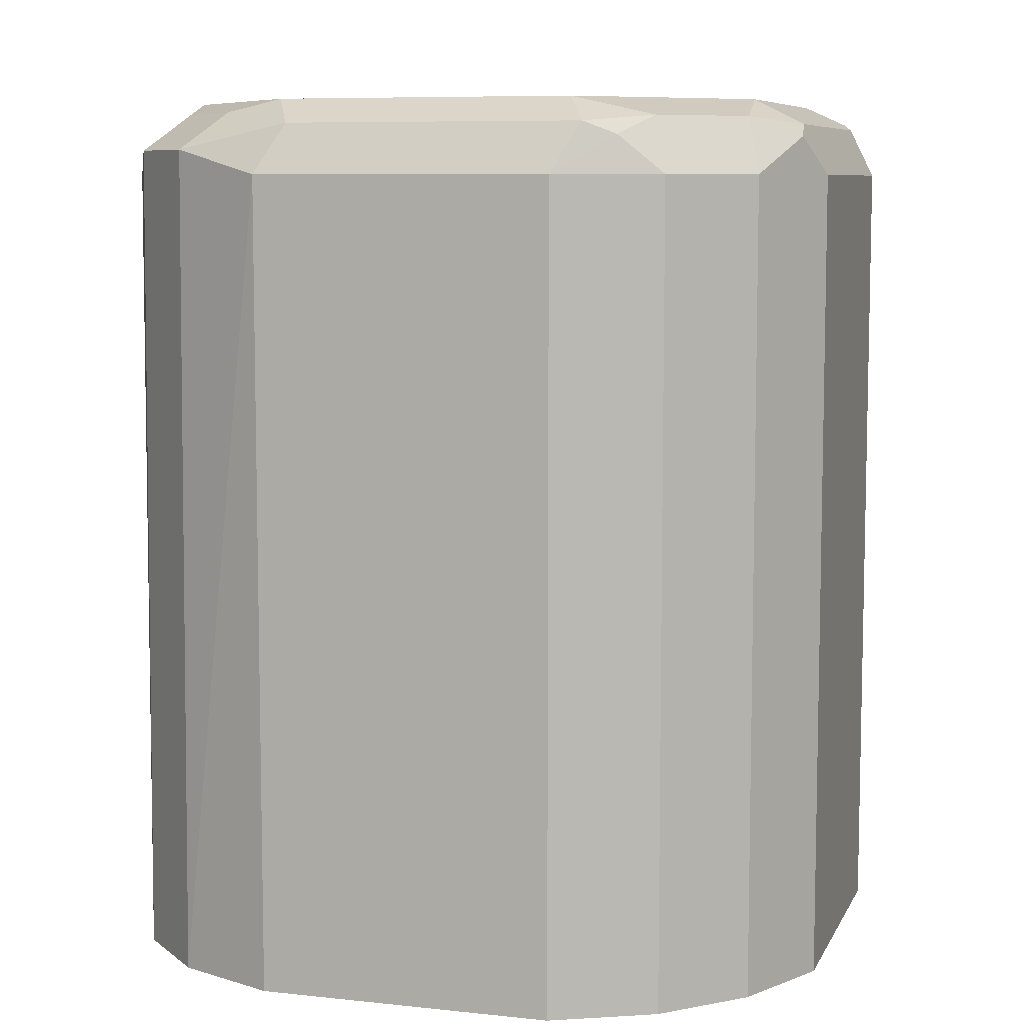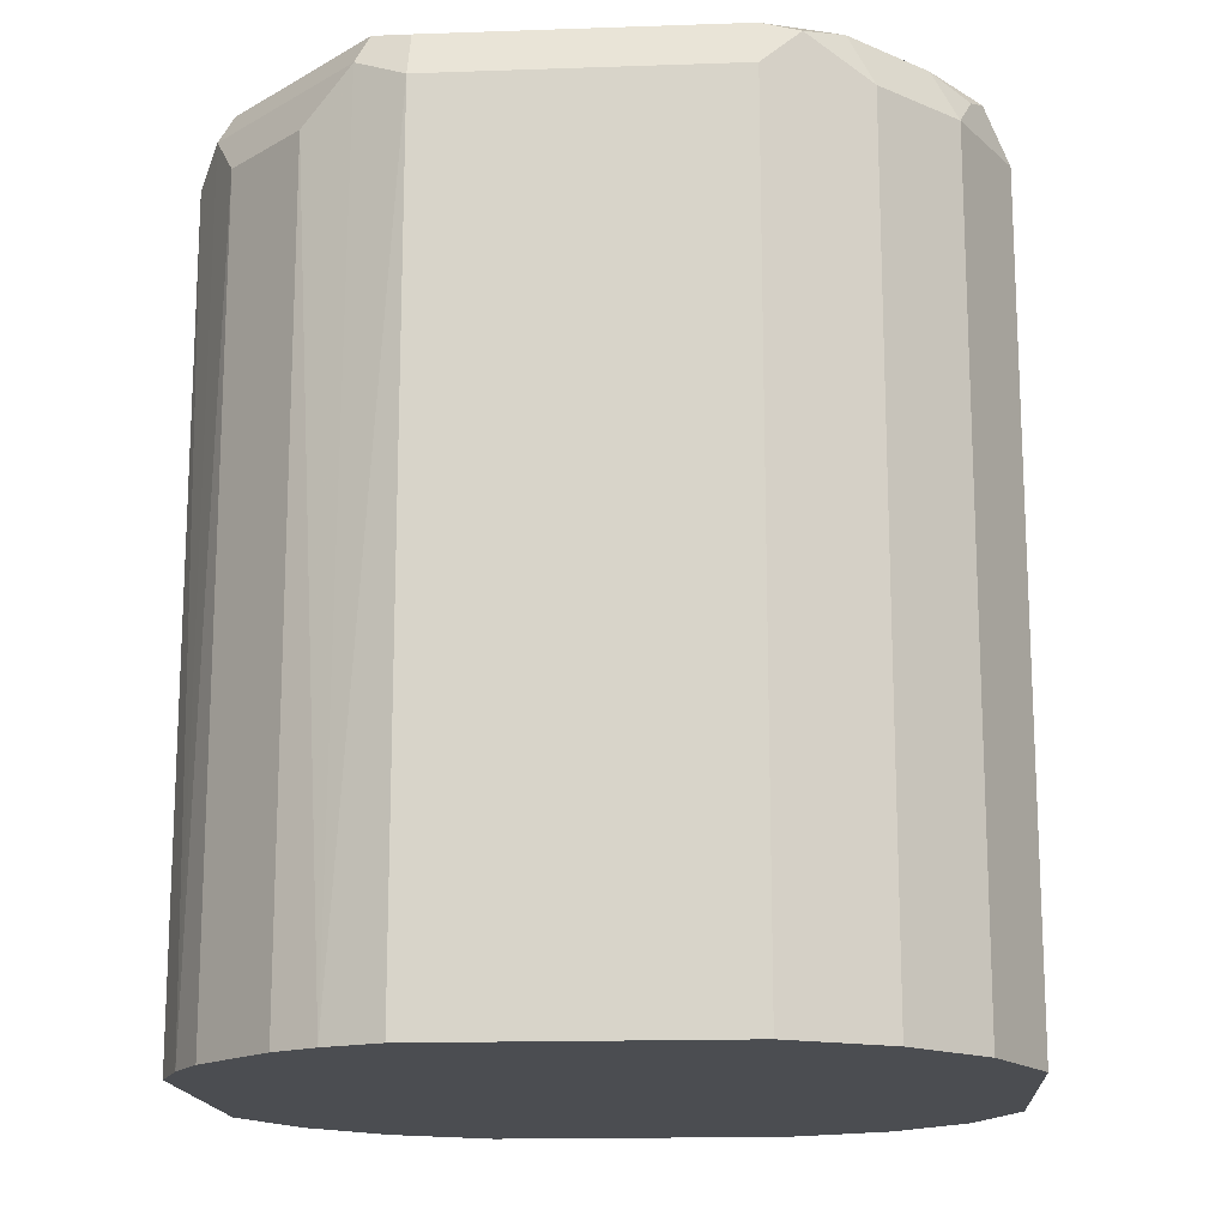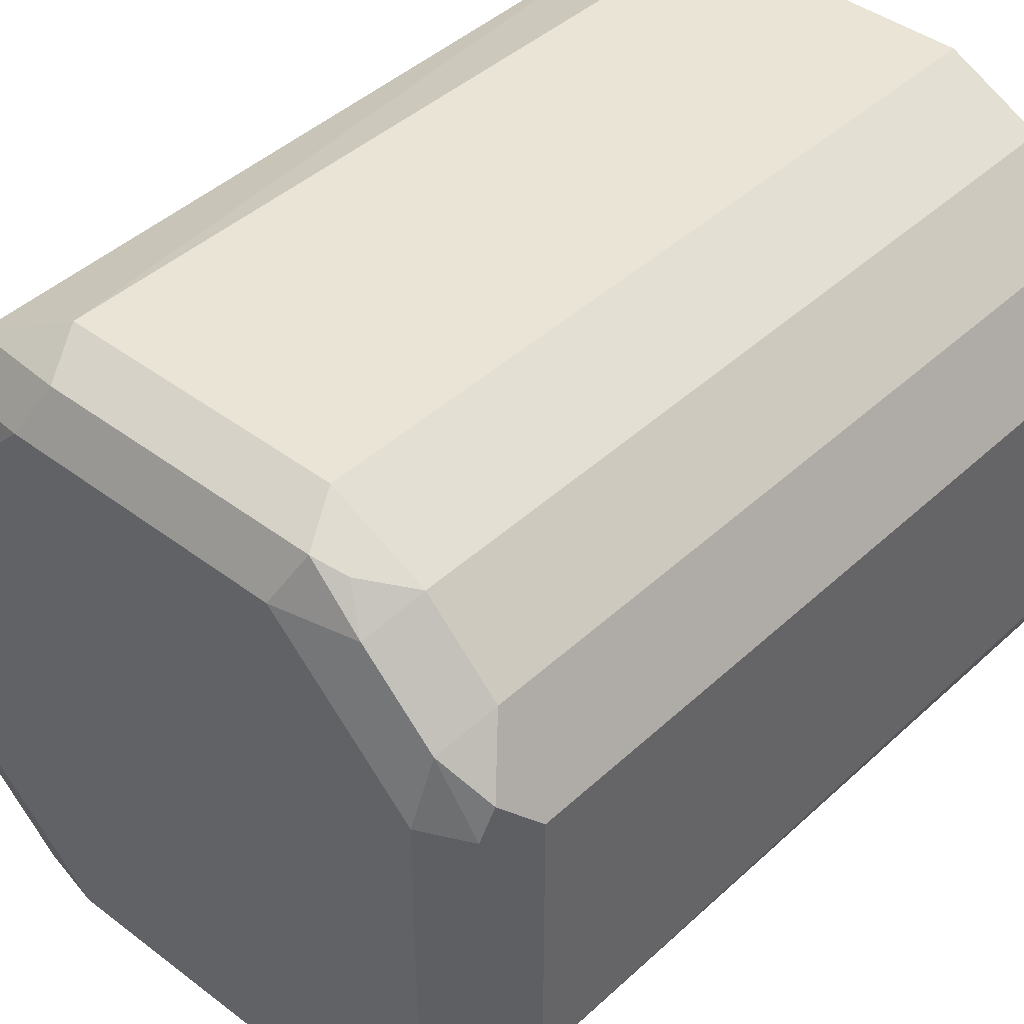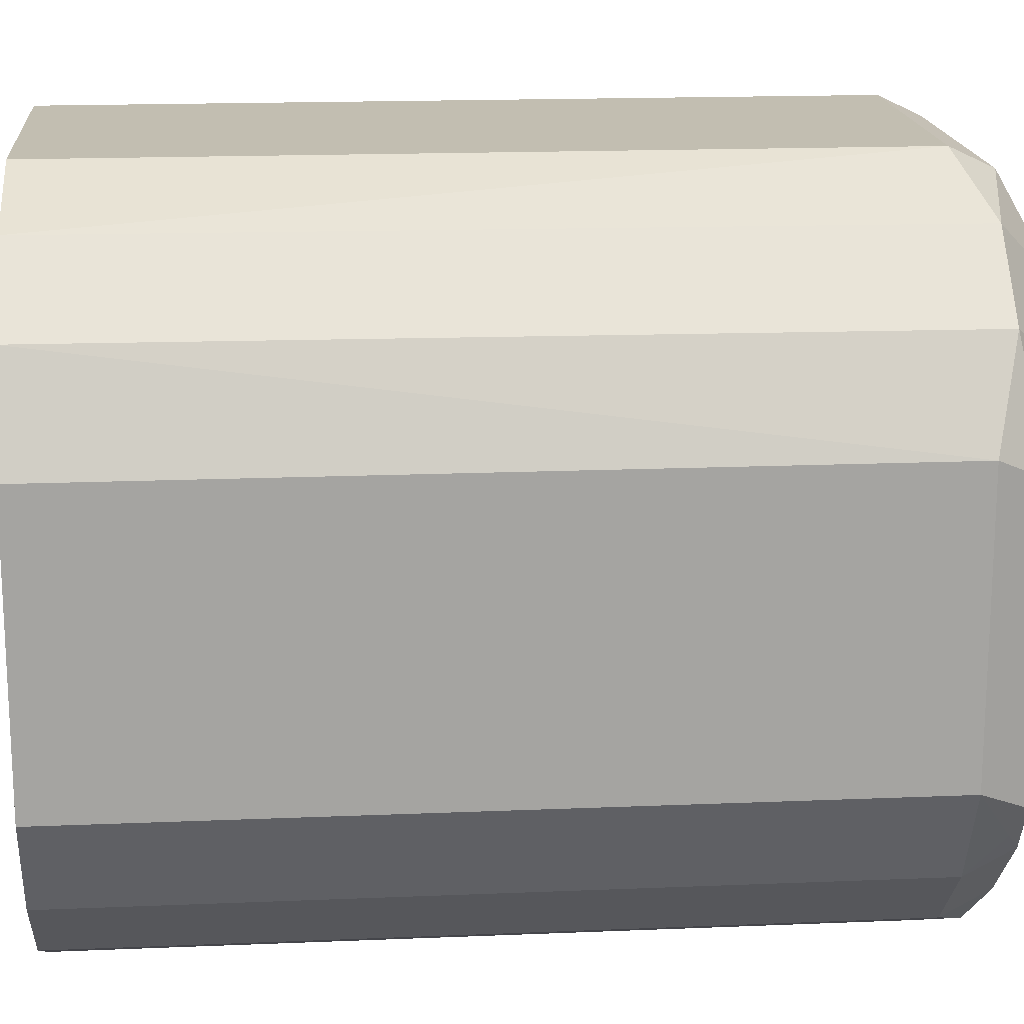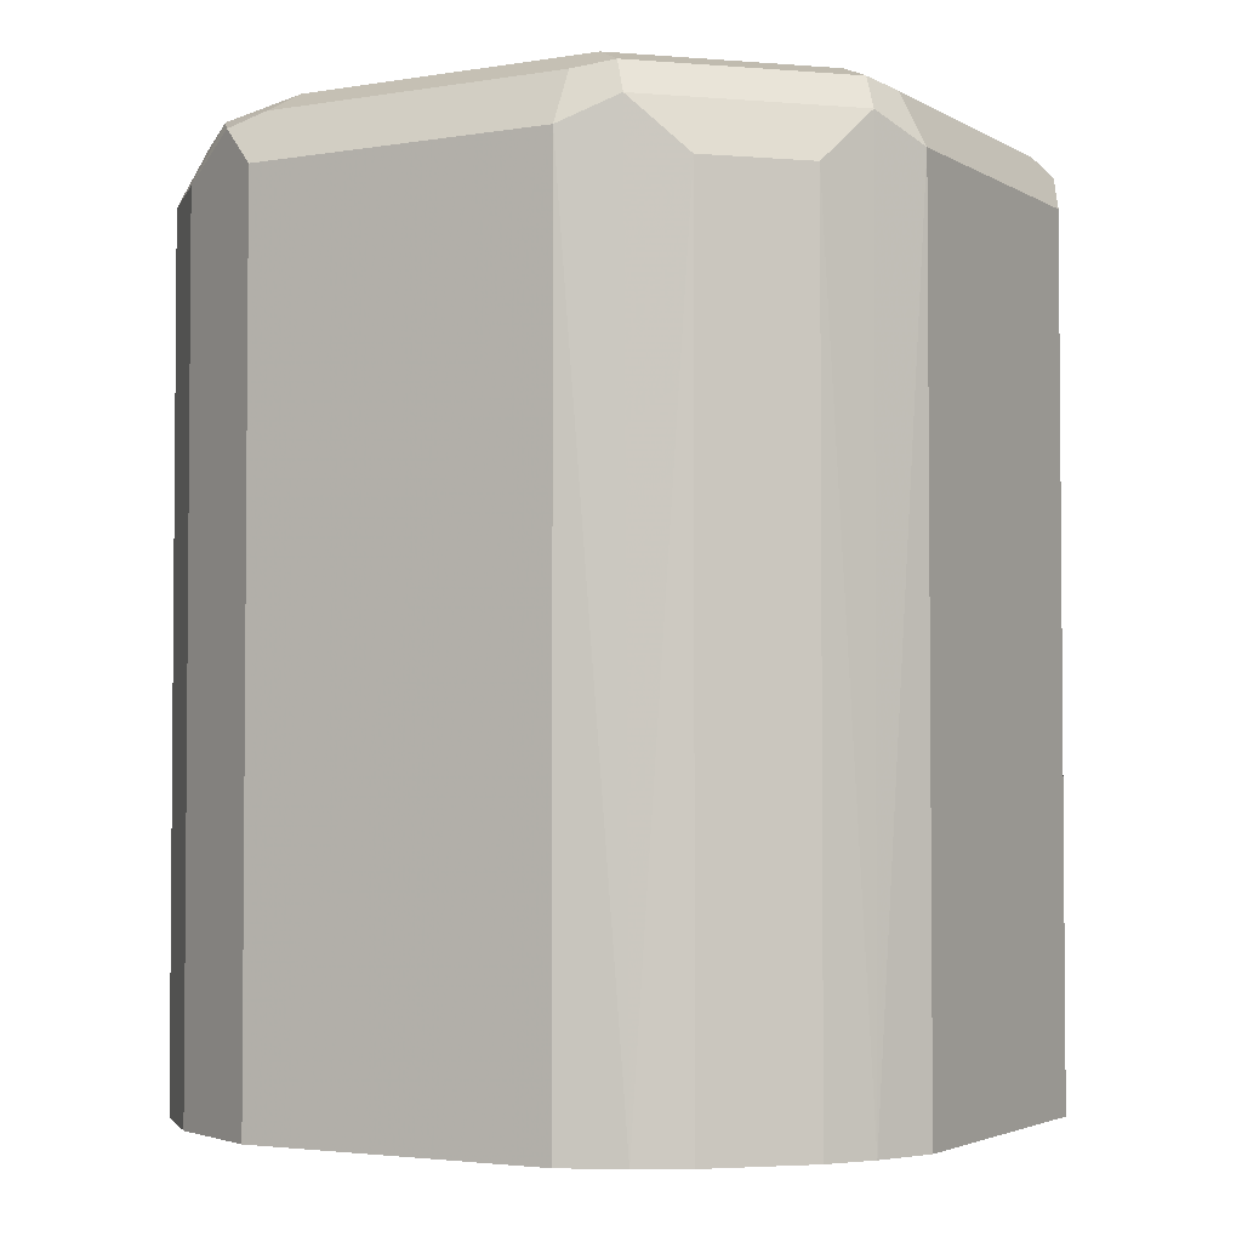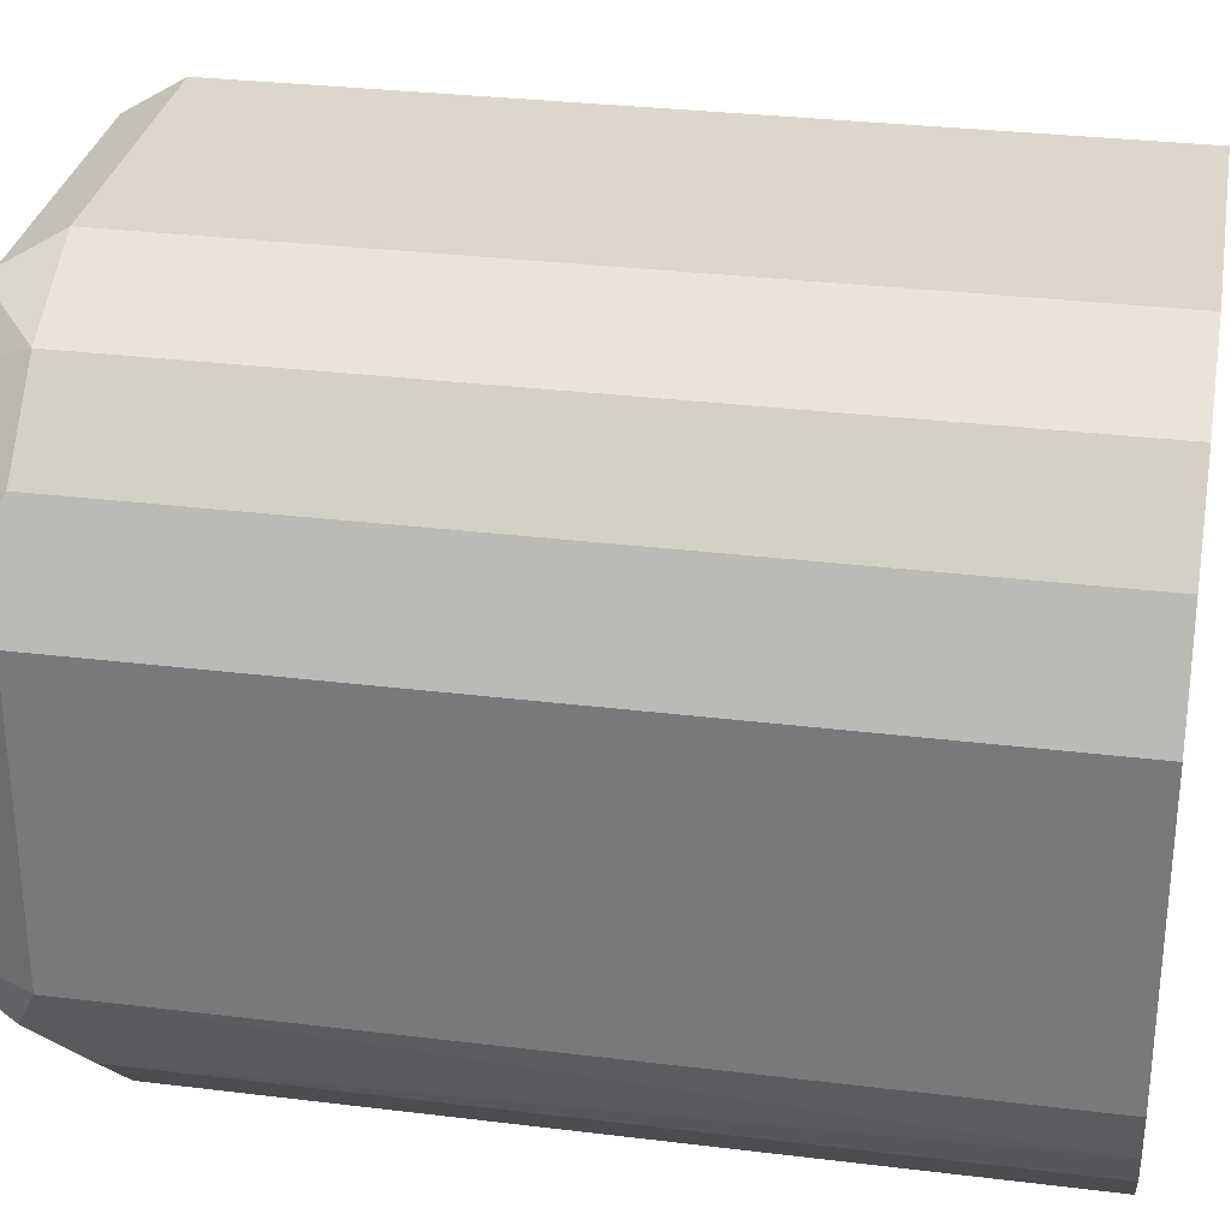
<metadata>
{"format":"obj","ext":"obj","renderer":"f3d","projection":"perspective","resolution":1024,"background":"white","views":[{"elev":7.8,"azim":106.9,"up":"+Y"},{"elev":-16.0,"azim":-85.9,"up":"+Y"},{"elev":42.4,"azim":-137.8,"up":"+Z"},{"elev":17.1,"azim":85.2,"up":"+Z"},{"elev":-3.1,"azim":-150.5,"up":"+Y"},{"elev":30.4,"azim":-79.9,"up":"+Z"}]}
</metadata>
<code>
v -0.1037 0.7056 -0.04148
v -0.09723 0.7056 -0.05713
v -0.1037 0.7056 0.04148
v -0.1037 0.9334 -0.04148
v -0.08986 0.7056 -0.06913
v -0.09679 0.9403 -0.05531
v -0.08986 0.9265 -0.06913
v -0.08986 0.7056 0.06913
v -0.1037 0.9334 0.04148
v -0.09679 0.9472 -0.04148
v -0.09334 0.9489 -0.05186
v -0.06913 0.7056 -0.08986
v -0.05531 0.9403 -0.09679
v -0.06913 0.9265 -0.08986
v -0.06913 0.7056 0.08986
v -0.08986 0.9334 0.06913
v -0.09851 0.9438 0.05186
v -0.09679 0.9472 0.04148
v -0.08296 0.9541 0.04148
v -0.08296 0.9541 -0.04148
v -0.05186 0.9489 -0.09334
v -0.05713 0.7056 -0.09723
v -0.04148 0.9334 -0.1037
v -0.04148 0.7056 0.1037
v -0.06913 0.9334 0.08986
v -0.08556 0.9489 0.06221
v -0.04148 0.9541 0.08296
v -0.04148 0.9541 -0.08296
v 0.04148 0.9472 -0.09679
v -0.04148 0.9472 -0.09679
v 0.04148 0.9541 -0.08296
v -0.04148 0.7056 -0.1037
v 0.04148 0.9334 -0.1037
v 0.04148 0.7056 0.1037
v -0.04148 0.9334 0.1037
v -0.05703 0.9438 0.09334
v -0.06481 0.9489 0.08296
v -0.04838 0.9472 0.09679
v 0.04148 0.9541 0.08296
v 0.06221 0.9489 -0.08556
v 0.05186 0.9438 -0.09851
v 0.08296 0.9541 -0.04148
v 0.04148 0.7056 -0.1037
v 0.06913 0.9334 -0.08986
v 0.07045 0.7056 0.0912
v 0.04148 0.9334 0.1037
v 0.03456 0.9472 0.09679
v 0.05876 0.9507 0.07951
v 0.08296 0.9541 0.04148
v 0.05186 0.9438 0.09334
v 0.08296 0.9489 -0.06481
v 0.09679 0.9472 -0.04838
v 0.06913 0.7056 -0.08986
v 0.08986 0.9334 -0.06913
v 0.0912 0.7056 0.07045
v 0.06913 0.9403 0.08986
v 0.07951 0.9507 0.05876
v 0.09334 0.9438 0.05186
v 0.09679 0.9472 0.03456
v 0.09334 0.9438 -0.05703
v 0.1037 0.9334 -0.04148
v 0.08986 0.7056 -0.06913
v 0.1037 0.7056 0.04148
v 0.1037 0.9334 0.04148
v 0.08986 0.9403 0.06913
v 0.1037 0.7056 -0.04148
f 1 2 5
f 39 47 50
f 39 57 49
f 39 48 57
f 36 38 37
f 35 38 36
f 35 47 38
f 35 46 47
f 34 45 46
f 33 53 43
f 33 44 53
f 33 41 44
f 31 51 40
f 31 42 51
f 40 51 54
f 29 41 33
f 29 31 40
f 27 47 39
f 27 38 47
f 27 37 38
f 25 36 37
f 25 35 36
f 24 46 35
f 24 34 46
f 23 43 32
f 23 33 43
f 23 29 33
f 23 30 29
f 22 23 32
f 29 40 41
f 40 54 44
f 40 44 41
f 42 49 59
f 61 63 66
f 61 64 63
f 58 64 59
f 58 65 64
f 57 65 58
f 55 64 65
f 55 63 64
f 54 66 62
f 54 61 66
f 54 60 61
f 52 64 61
f 52 59 64
f 52 61 60
f 51 60 54
f 51 52 60
f 49 58 59
f 49 57 58
f 48 65 57
f 48 56 65
f 48 50 56
f 46 50 47
f 46 56 50
f 45 56 46
f 45 65 56
f 45 55 65
f 44 62 53
f 44 54 62
f 42 52 51
f 42 59 52
f 21 31 29
f 21 28 31
f 39 50 48
f 21 29 30
f 5 14 12
f 5 7 14
f 4 11 6
f 4 10 11
f 4 18 10
f 4 9 18
f 3 16 9
f 3 8 16
f 2 7 5
f 2 6 7
f 2 4 6
f 1 4 2
f 1 9 4
f 1 3 9
f 1 8 3
f 1 15 8
f 1 24 15
f 1 34 24
f 1 45 34
f 1 55 45
f 1 63 55
f 1 66 63
f 1 62 66
f 1 53 62
f 1 43 53
f 1 32 43
f 1 22 32
f 21 30 23
f 1 5 12
f 6 11 21
f 6 21 13
f 1 12 22
f 6 14 7
f 6 13 14
f 19 26 37
f 19 28 20
f 19 31 28
f 19 42 31
f 19 49 42
f 19 39 49
f 19 27 39
f 18 26 19
f 17 26 18
f 16 26 17
f 16 37 26
f 16 25 37
f 15 35 25
f 19 37 27
f 13 22 14
f 15 24 35
f 8 15 25
f 8 25 16
f 9 16 17
f 10 18 11
f 11 19 20
f 9 17 18
f 11 28 21
f 11 18 19
f 12 14 22
f 13 21 23
f 13 23 22
f 11 20 28

</code>
